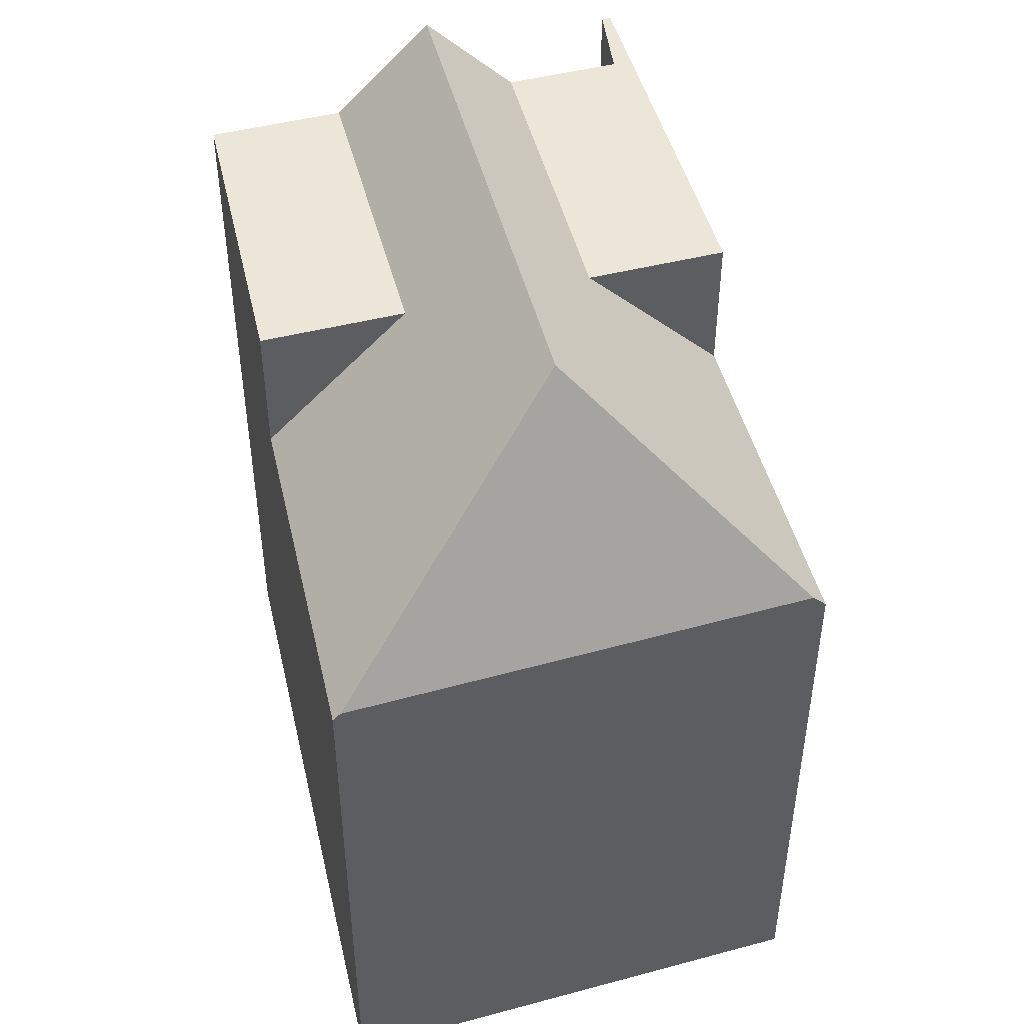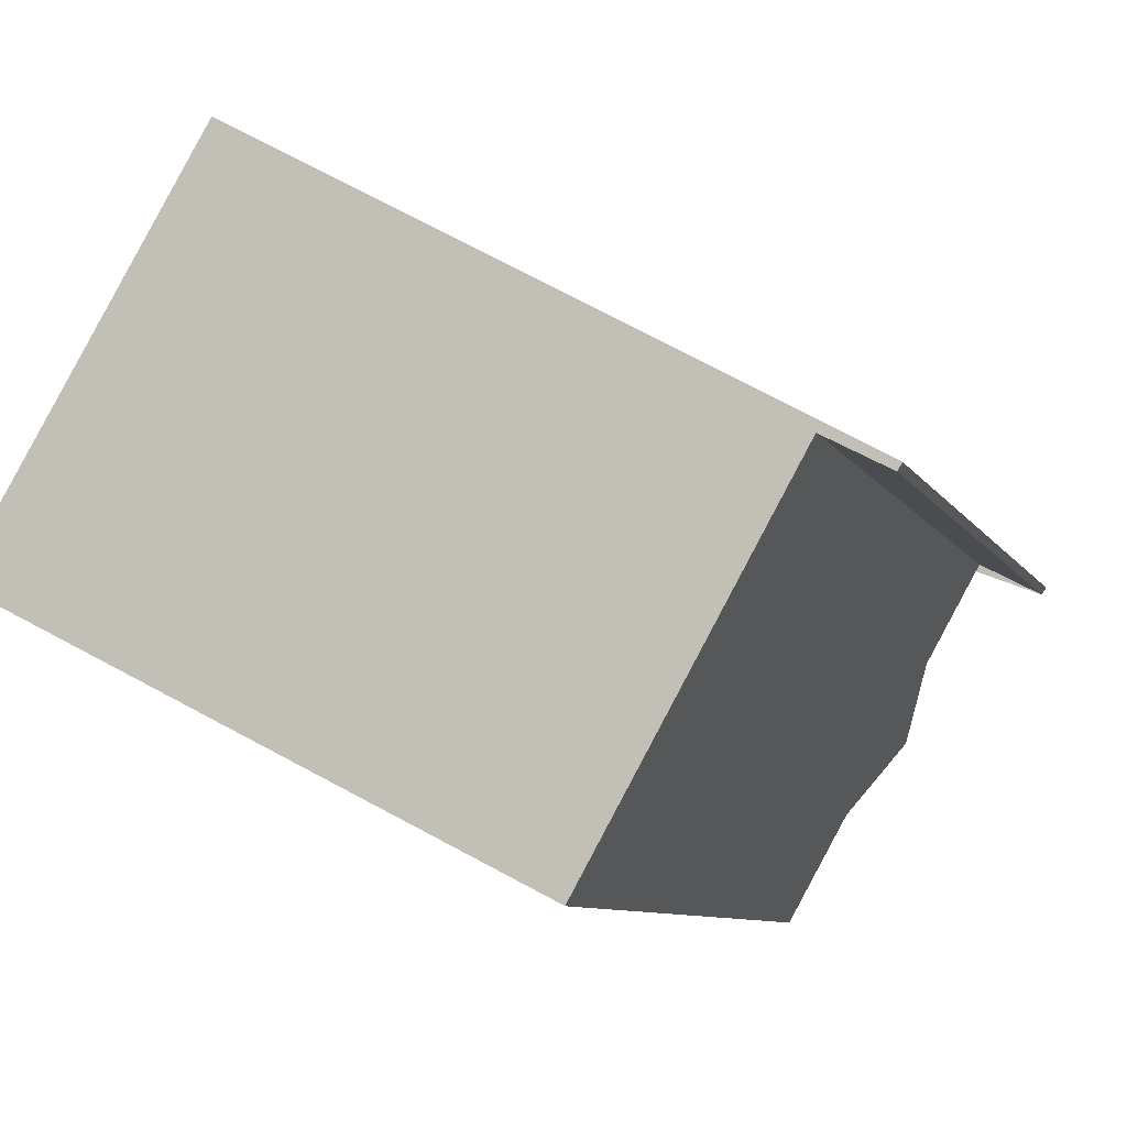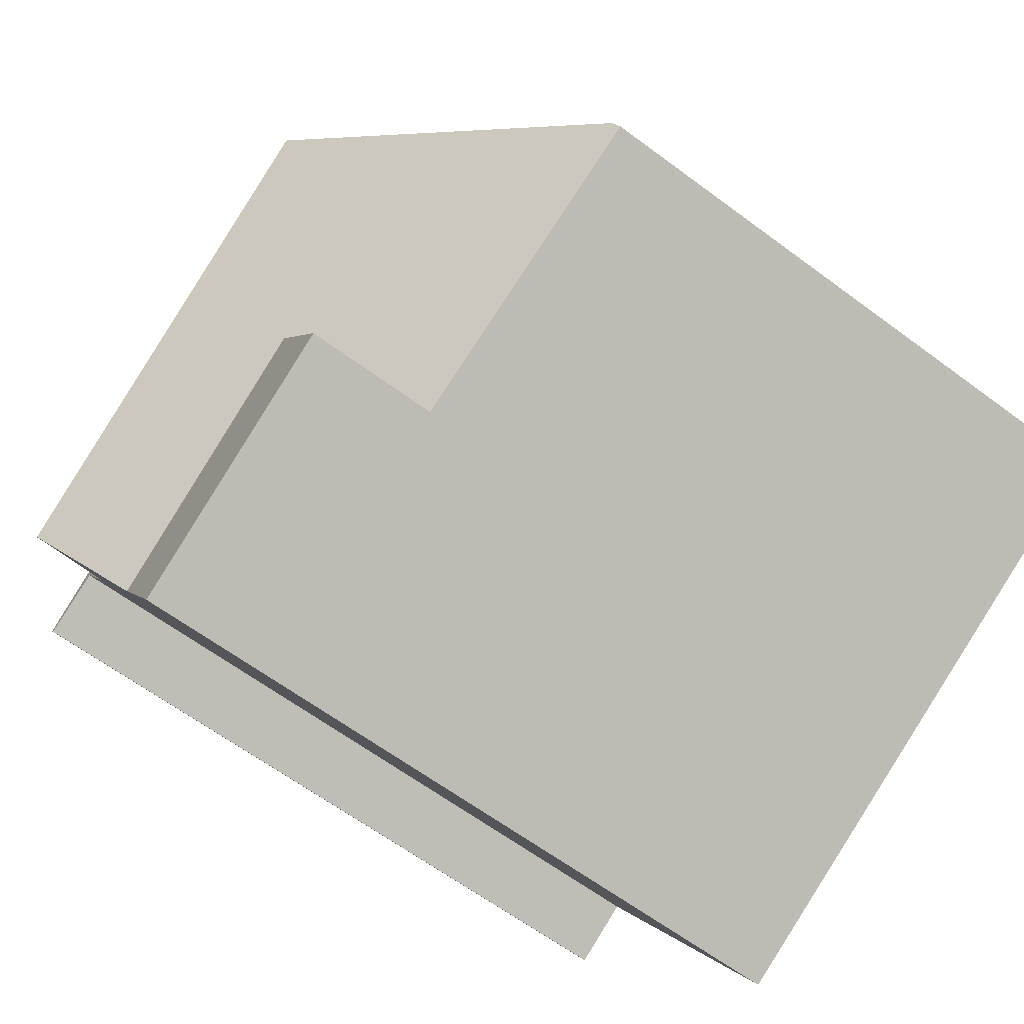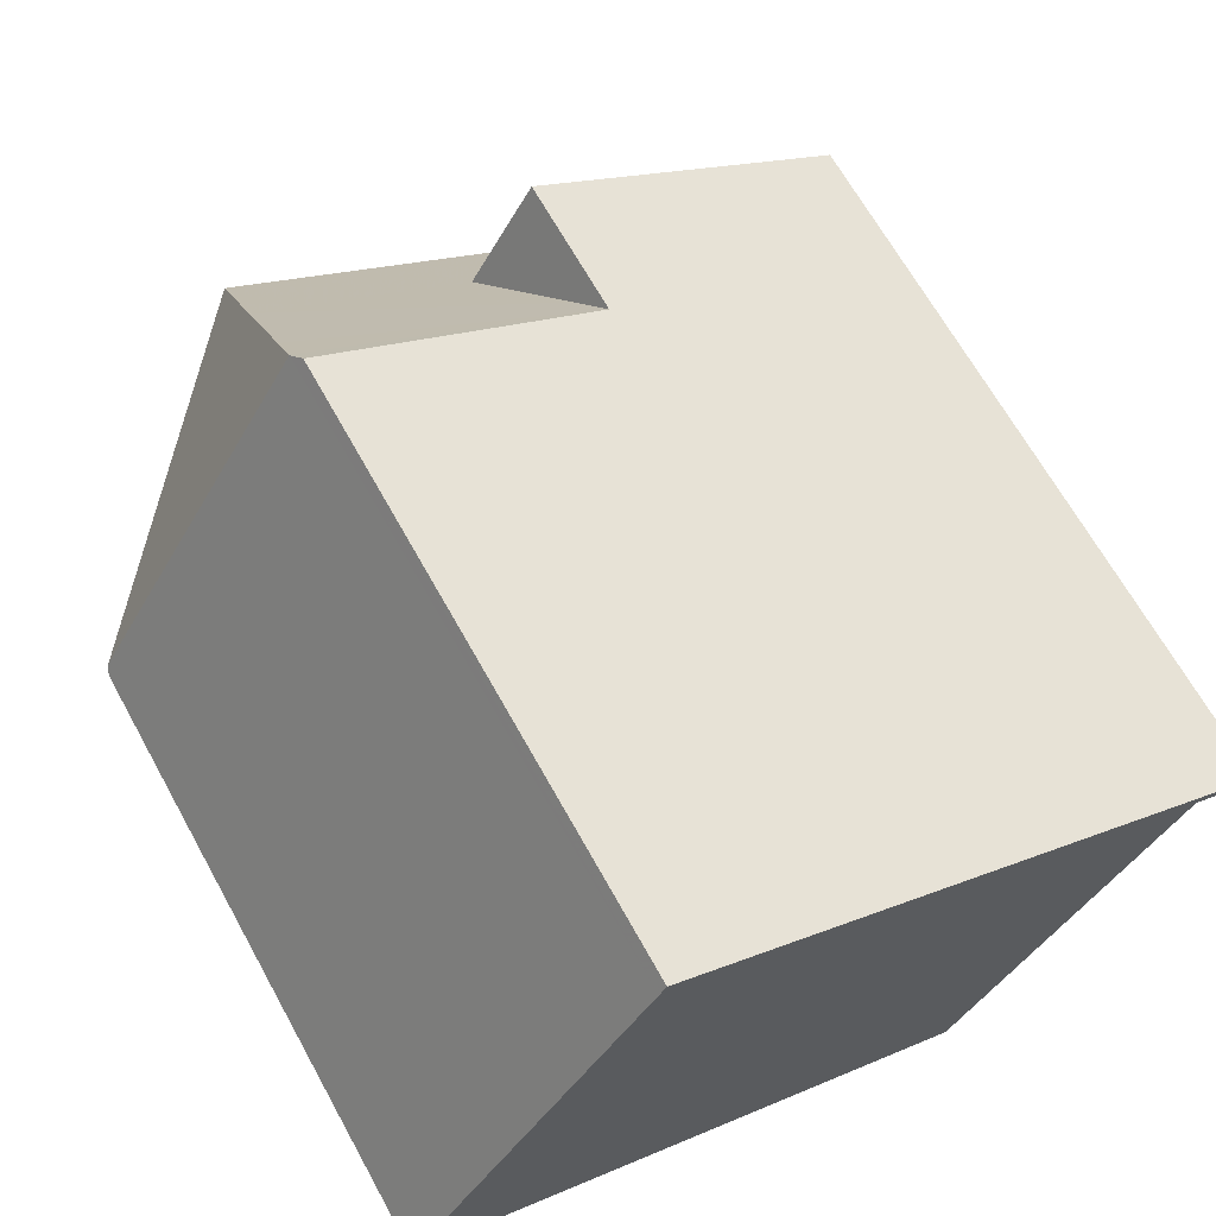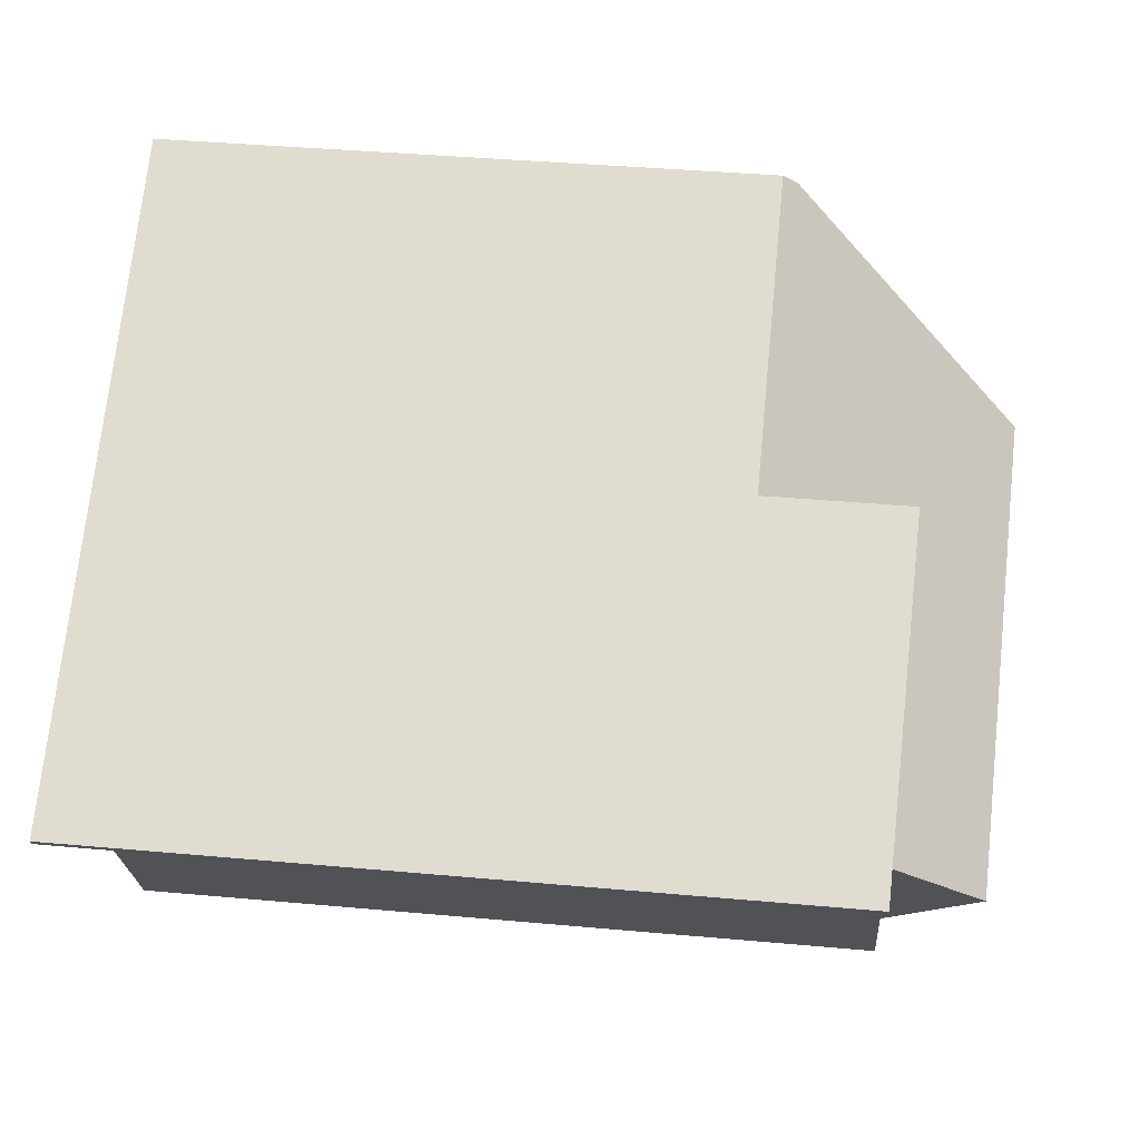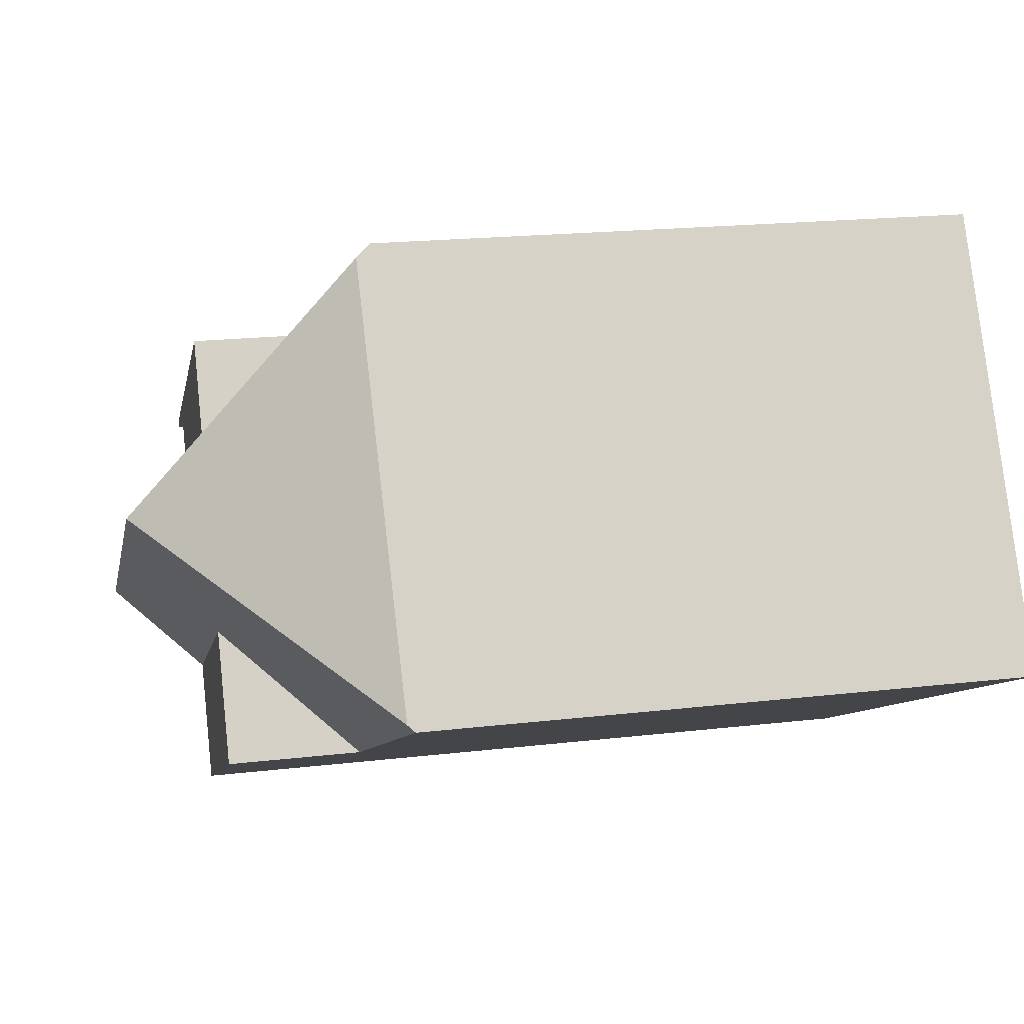
<metadata>
{"format":"obj","ext":"obj","renderer":"f3d","projection":"perspective","resolution":1024,"background":"white","views":[{"elev":50.1,"azim":104.1,"up":"+Z"},{"elev":-8.6,"azim":-161.4,"up":"+Y"},{"elev":-63.6,"azim":53.1,"up":"+Y"},{"elev":66.2,"azim":151.1,"up":"+Y"},{"elev":39.0,"azim":-83.5,"up":"+Y"},{"elev":18.9,"azim":77.3,"up":"+Y"}]}
</metadata>
<code>
v -200.7 -974.9 7.544
v -203.7 -969.9 7.478
v -211.2 -974.2 9.197
v -207.7 -978.4 9.248
v -207.7 -978.4 9.247
v -210.3 -973.8 9.213
v -211.1 -974.2 9.197
v -211.2 -974.2 9.197
v -209.1 -976 10.39
v -208.5 -977 9.237
v -200.7 -974.8 7.634
v -202.6 -973.8 9.351
v -203.8 -973.1 10.48
v -200.7 -974.9 7.564
v -201 -974.7 7.847
v -200.8 -974.9 7.566
v -200.8 -974.9 7.546
v -209.1 -976 10.39
v -208.5 -977 9.237
v -200.7 -974.8 7.634
v -204.4 -976.8 7.61
v -203.8 -973.1 10.48
v -209.6 -975.1 9.223
v -203.6 -970 7.657
v -207.2 -971.9 7.483
v -209.6 -975.1 9.223
v -203.7 -971.9 9.336
v -206.4 -973.3 9.285
v -207.2 -971.9 9.274
v -202.6 -973.8 9.351
v -204.4 -976.8 9.311
v -205.3 -975.3 9.299
v -203.8 -973.1 10.48
v -203.7 -971.9 9.336
v -203.6 -970 7.657
v -204.4 -976.8 9.311
v -204.4 -976.8 7.63
v -207.7 -978.4 9.248
v -203.6 -970 7.677
v -203.6 -970 7.677
v -201 -974.7 7.847
v -203.7 -969.9 7.478
v -207 -972.2 9.277
v -203.6 -970.5 8.12
v -203.6 -970.5 8.12
v -207 -972.2 7.926
v -203.4 -970.4 7.69
v -210.3 -973.9 9.214
v -203.4 -970.4 7.655
v -204.4 -976.8 7.63
v -204.4 -976.8 7.61
v -205.8 -974.3 10.45
v -205.3 -975.3 9.299
v -204.4 -976.8 9.311
v -204.4 -976.8 9.311
v -206.4 -973.3 9.285
v -205.8 -974.3 10.45
v -207 -972.2 9.277
v -206.4 -973.3 9.285
v -205.3 -975.3 9.299
v -207 -972.2 7.926
v -207.2 -971.9 9.274
v -207.2 -971.9 7.483
v -209.1 -976 10.39
v -208.5 -977 9.237
v -207.7 -978.4 9.248
v -207.7 -978.4 9.248
v -209.6 -975.1 9.223
v -209.1 -976 10.39
v -210.3 -973.9 9.214
v -209.6 -975.1 9.223
v -208.5 -977 9.237
v -210.4 -973.7 9.212
v -200.8 -974.9 7.546
v -200.7 -974.9 7.544
v -200.7 -974.9 0
v -200.8 -974.9 8.882e-16
v -203.6 -970 7.657
v -203.7 -969.9 7.478
v -203.7 -969.9 8.882e-16
v -203.6 -970 0
v -210.4 -973.7 9.212
v -211.2 -974.2 9.197
v -211.2 -974.2 1.776e-15
v -210.4 -973.7 -1.776e-15
v -207.7 -978.4 9.248
v -207.7 -978.4 9.248
v -207.7 -978.4 1.776e-15
v -207.7 -978.4 1.776e-15
v -208.5 -977 9.237
v -207.7 -978.4 9.247
v -207.7 -978.4 -1.776e-15
v -208.5 -977 -1.776e-15
v -211.1 -974.2 9.197
v -210.3 -973.8 9.213
v -210.3 -973.8 0
v -211.1 -974.2 0
v -211.2 -974.2 9.197
v -211.1 -974.2 9.197
v -211.1 -974.2 0
v -211.2 -974.2 0
v -211.2 -974.2 9.197
v -211.2 -974.2 9.197
v -211.2 -974.2 0
v -211.2 -974.2 1.776e-15
v -209.1 -976 10.39
v -208.5 -977 9.237
v -208.5 -977 -1.776e-15
v -209.1 -976 0
v -200.7 -974.9 7.564
v -200.7 -974.8 7.634
v -200.7 -974.8 8.882e-16
v -200.7 -974.9 0
v -200.7 -974.9 7.544
v -200.7 -974.9 7.564
v -200.7 -974.9 0
v -200.7 -974.9 0
v -204.4 -976.8 7.61
v -200.8 -974.9 7.546
v -200.8 -974.9 8.882e-16
v -204.4 -976.8 0
v -209.6 -975.1 9.223
v -209.1 -976 10.39
v -209.1 -976 0
v -209.6 -975.1 0
v -210.3 -973.9 9.214
v -209.6 -975.1 9.223
v -209.6 -975.1 0
v -210.3 -973.9 0
v -203.4 -970.4 7.655
v -203.6 -970 7.657
v -203.6 -970 0
v -203.4 -970.4 -8.882e-16
v -207.7 -978.4 9.247
v -207.7 -978.4 9.248
v -207.7 -978.4 1.776e-15
v -207.7 -978.4 -1.776e-15
v -203.7 -969.9 7.478
v -203.7 -969.9 7.478
v -203.7 -969.9 8.882e-16
v -203.7 -969.9 8.882e-16
v -210.3 -973.8 9.213
v -210.3 -973.9 9.214
v -210.3 -973.9 0
v -210.3 -973.8 0
v -200.7 -974.8 7.634
v -203.4 -970.4 7.655
v -203.4 -970.4 -8.882e-16
v -200.7 -974.8 8.882e-16
v -207.7 -978.4 9.248
v -204.4 -976.8 9.311
v -204.4 -976.8 0
v -207.7 -978.4 0
v -203.7 -969.9 7.478
v -207.2 -971.9 7.483
v -207.2 -971.9 0
v -203.7 -969.9 8.882e-16
v -207.7 -978.4 9.248
v -207.7 -978.4 9.248
v -207.7 -978.4 0
v -207.7 -978.4 1.776e-15
v -207.2 -971.9 9.274
v -210.4 -973.7 9.212
v -210.4 -973.7 -1.776e-15
v -207.2 -971.9 0
v -211.2 -974.2 0
v -203.7 -969.9 0
v -200.7 -974.9 0
v -207.7 -978.4 0
v -207.7 -978.4 0
v -210.3 -973.8 0
v -211.1 -974.2 0
v -211.2 -974.2 0
f 65 10 9 64
f 15 11 14 16
f 16 14 1 17
f 30 22 27
f 43 28 46
f 36 31 21 37
f 47 41 30 27 45
f 67 4 38 66
f 69 18 26 68
f 71 23 48 70
f 37 32 36
f 66 38 5 19 72
f 49 20 41 47
f 42 2 35 39
f 46 25 29 43
f 45 40 47
f 70 48 6 7 8 3 73
f 47 40 24 49
f 50 16 17 51
f 52 13 12 53
f 53 12 15 16 50
f 56 34 33 57
f 61 44 34 56
f 63 42 39 44 61
f 64 52 53 65
f 66 54 55 67
f 68 56 57 69
f 70 58 59 71
f 72 60 54 66
f 73 62 58 70
f 75 76 77 74
f 79 80 81 78
f 83 84 85 82
f 87 88 89 86
f 91 92 93 90
f 95 96 97 94
f 99 100 101 98
f 103 104 105 102
f 107 108 109 106
f 111 112 113 110
f 115 116 117 114
f 119 120 121 118
f 123 124 125 122
f 127 128 129 126
f 131 132 133 130
f 135 136 137 134
f 139 140 141 138
f 143 144 145 142
f 147 148 149 146
f 151 152 153 150
f 155 156 157 154
f 159 160 161 158
f 163 164 165 162
f 167 168 169 170 171 172 173 166

</code>
